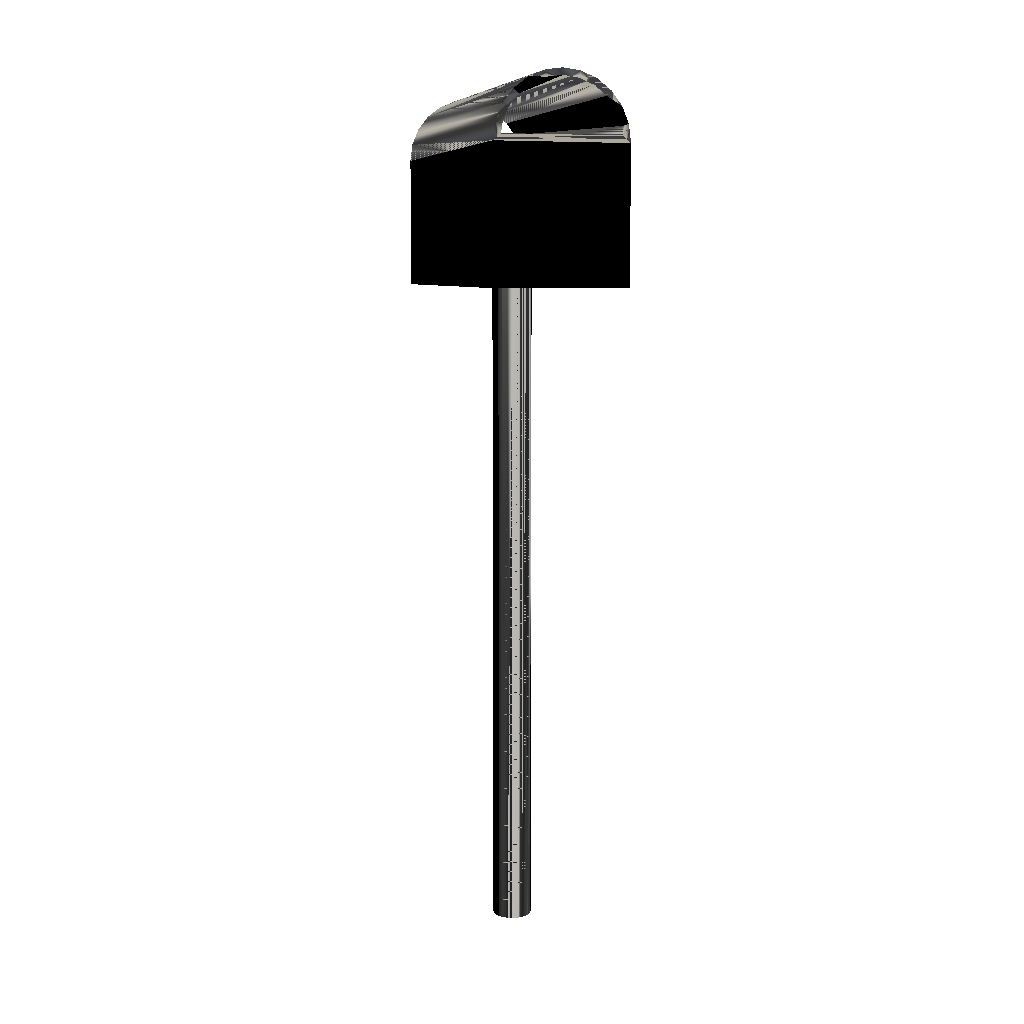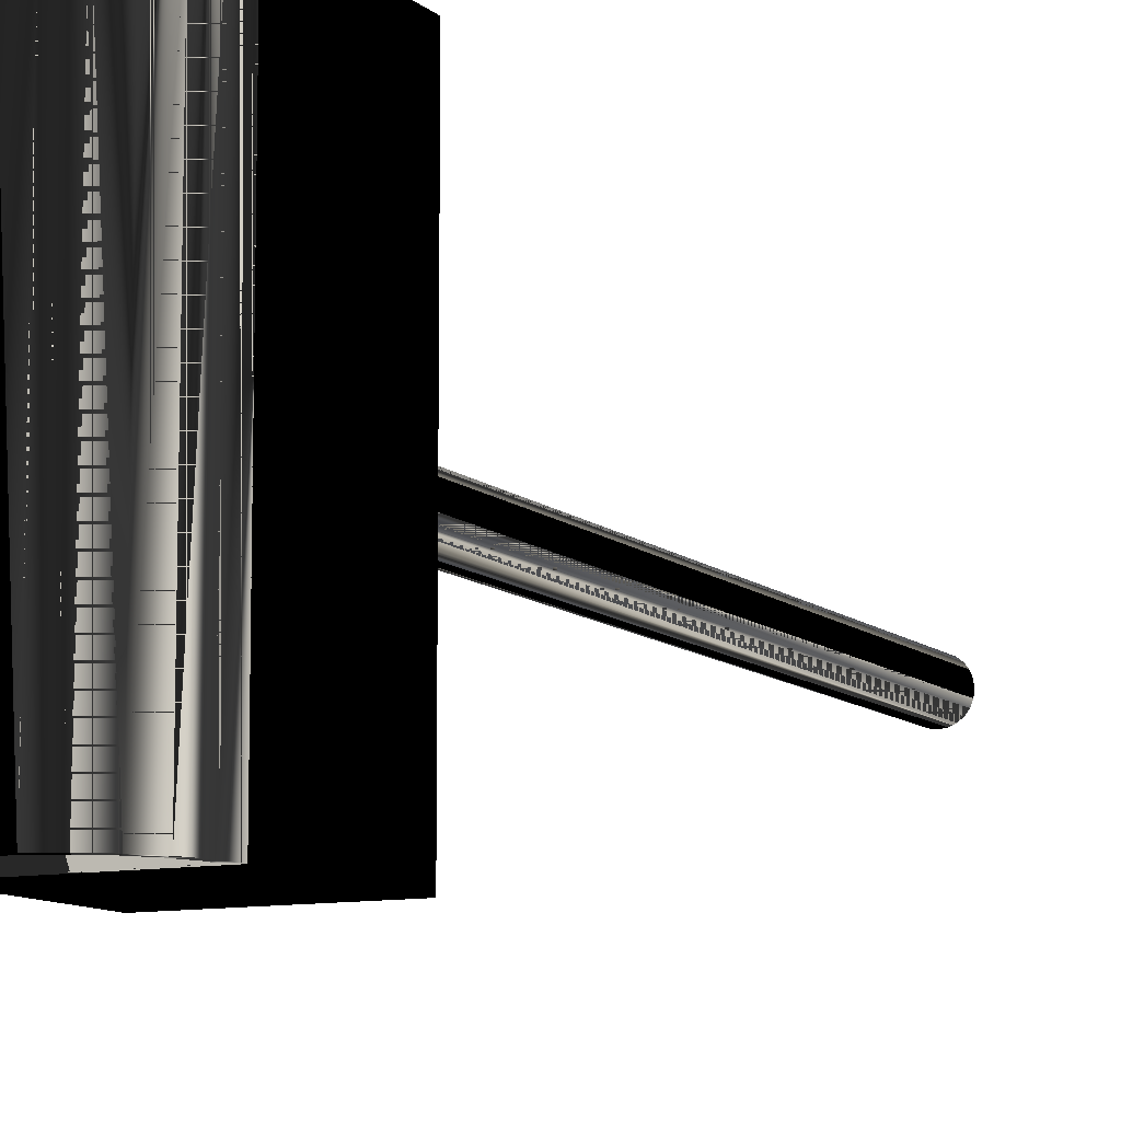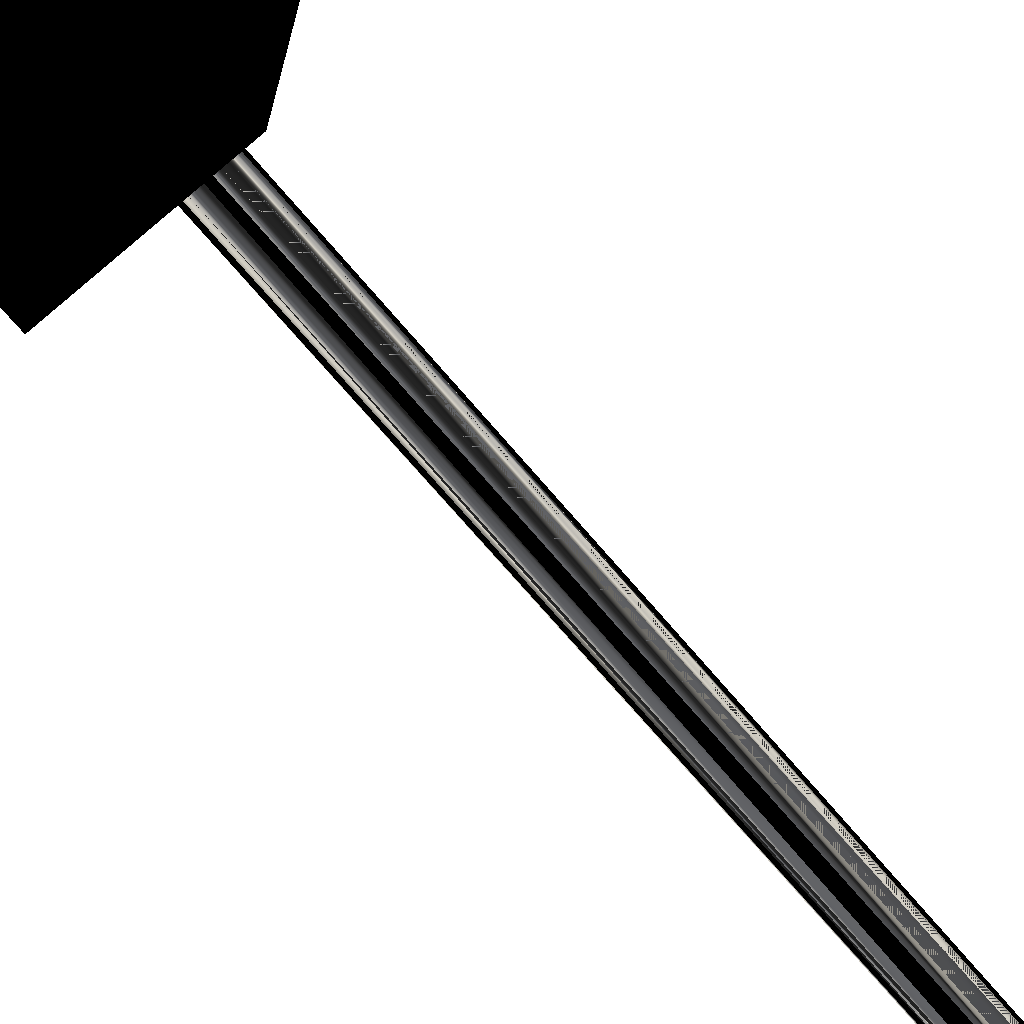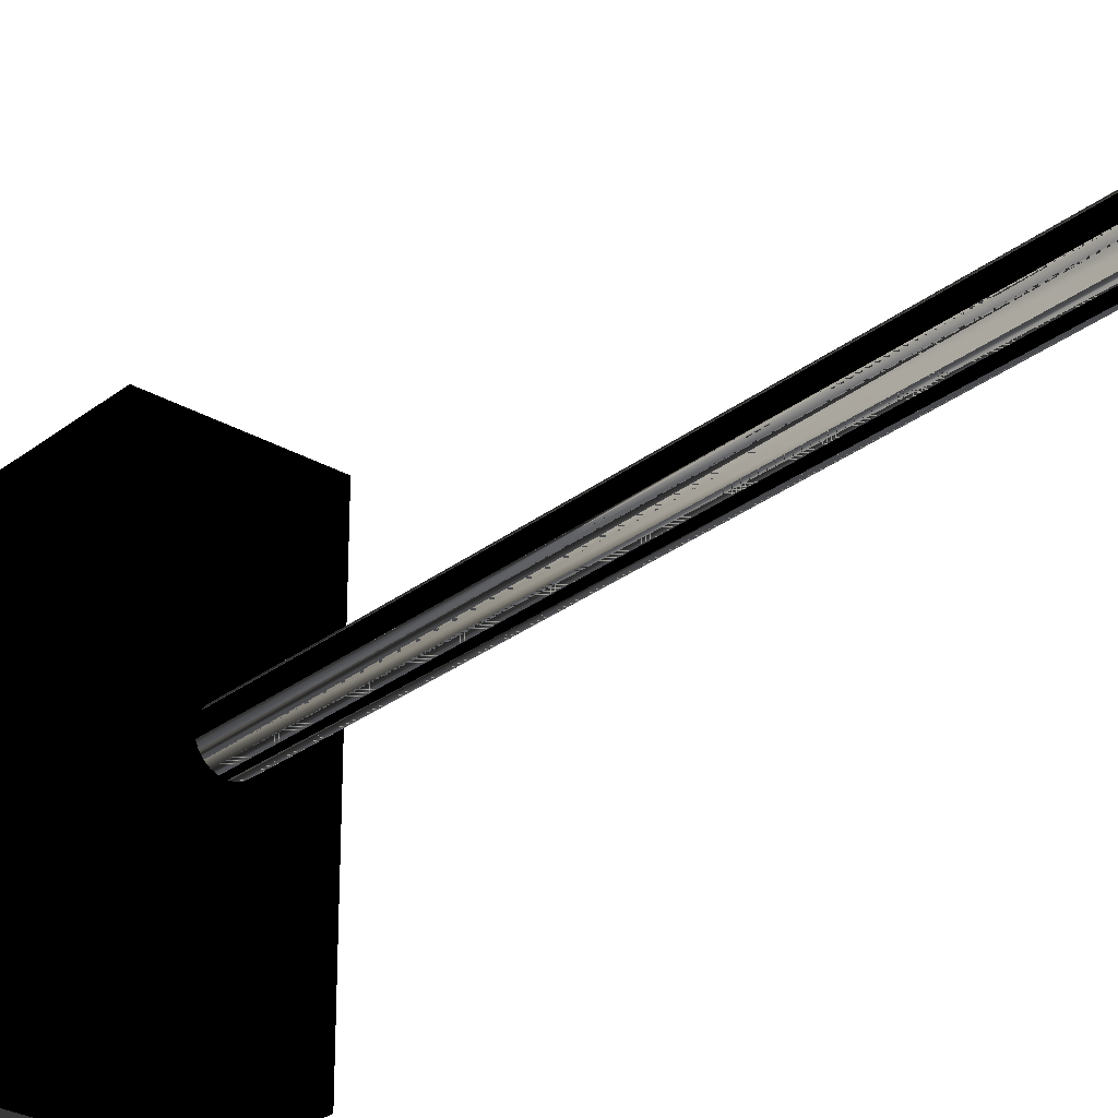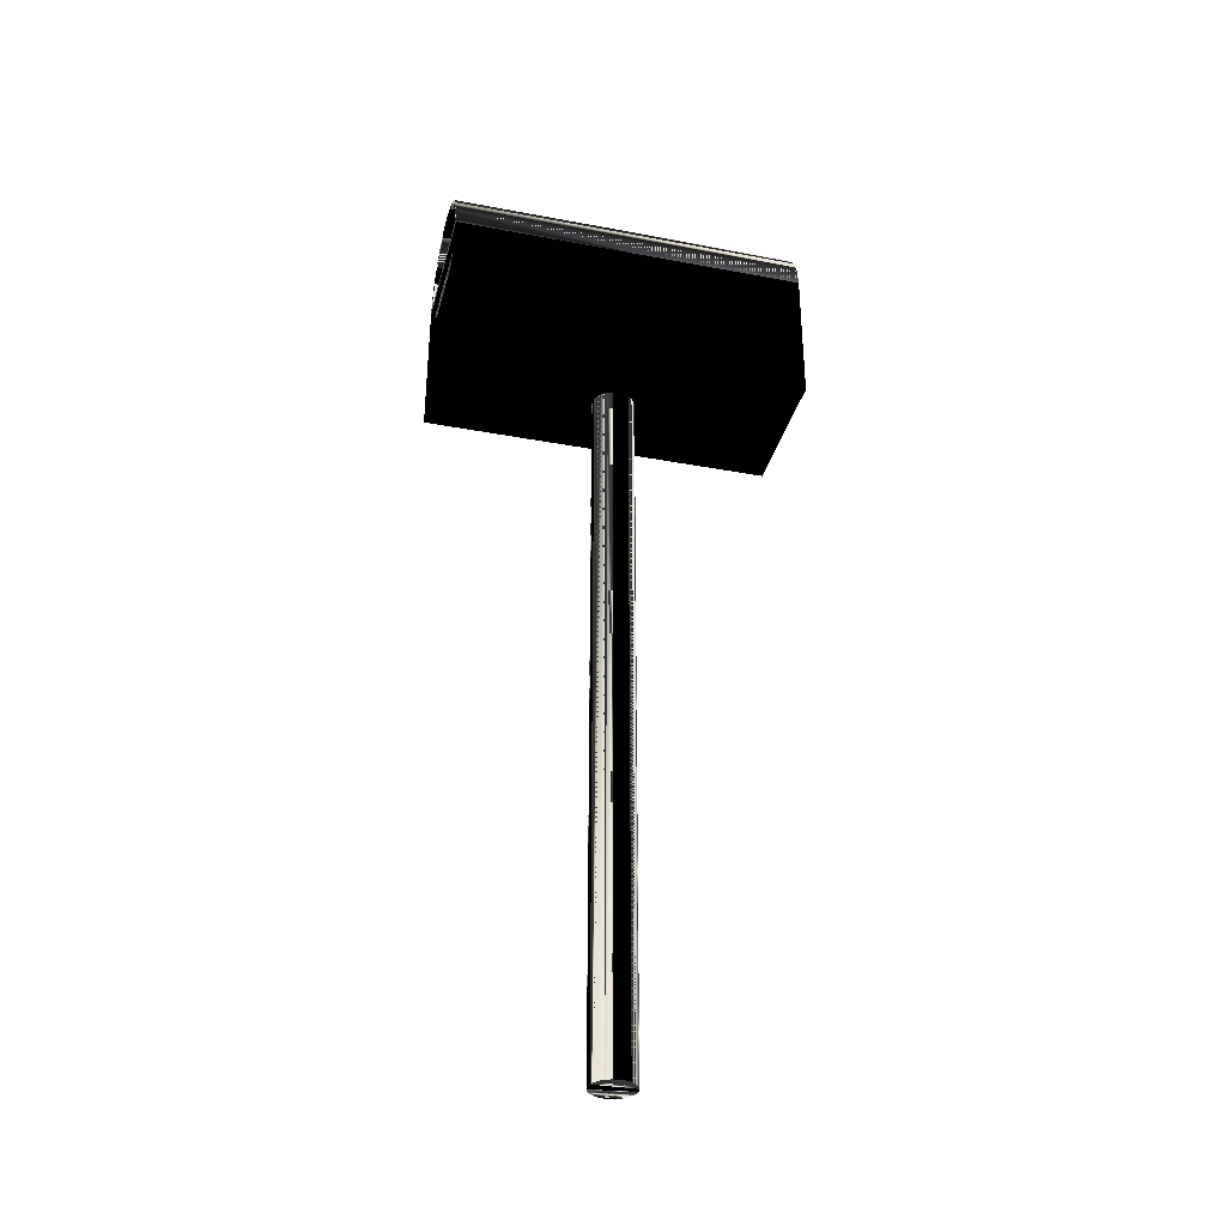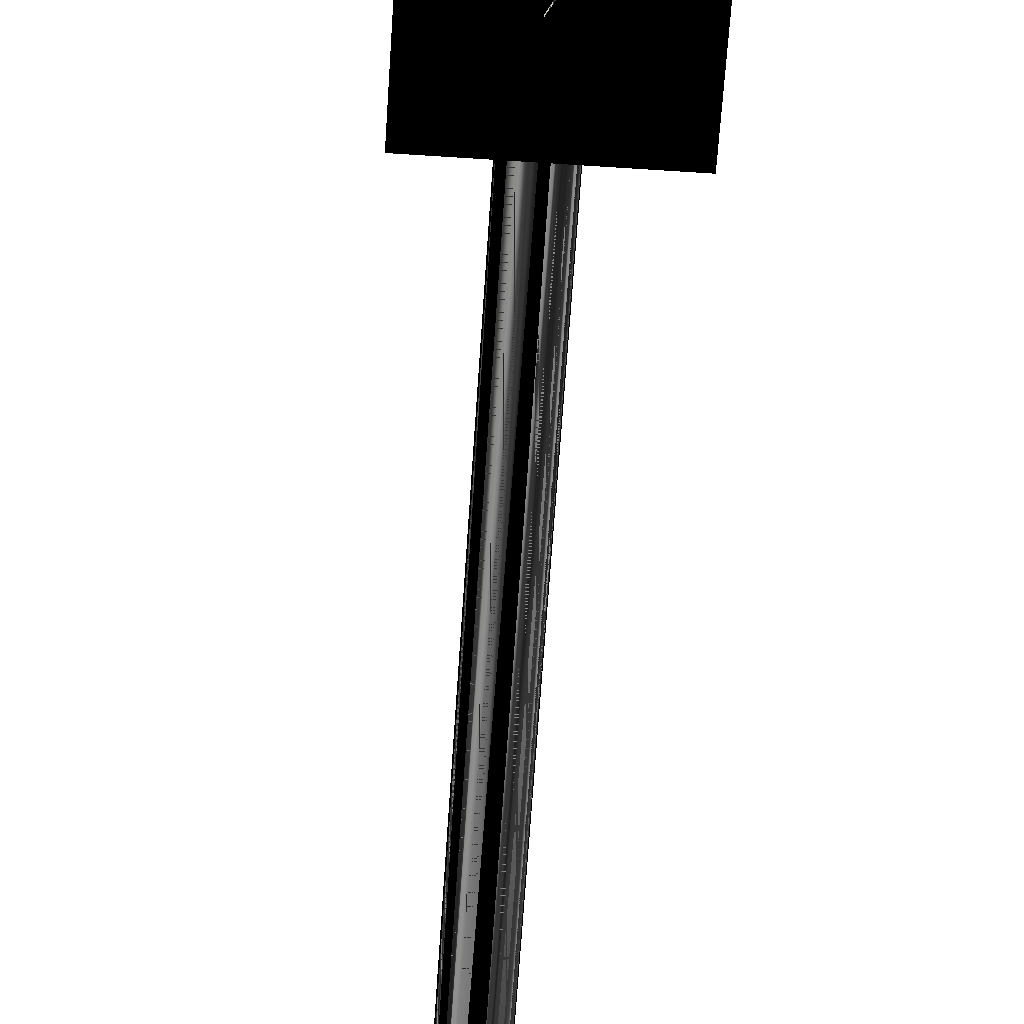
<metadata>
{"format":"obj","ext":"obj","renderer":"f3d","projection":"perspective","resolution":1024,"background":"white","views":[{"elev":8.1,"azim":-16.3,"up":"+Y"},{"elev":-10.0,"azim":-153.3,"up":"+Z"},{"elev":-71.1,"azim":-139.7,"up":"+Z"},{"elev":-28.6,"azim":-40.9,"up":"+Z"},{"elev":-34.3,"azim":-104.2,"up":"+Y"},{"elev":-64.9,"azim":176.2,"up":"+Z"}]}
</metadata>
<code>
v -0.1436 0.5026 -0.359
v -0.1005 0.5026 -0.3159
v -0.1436 0.5026 0.359
v 0.1436 0.5026 -0.359
v -0.1005 0.5026 0.3159
v -0.1436 0.7898 -0.359
v -0.1149 0.6174 -0.359
v 0.1005 0.5026 -0.3159
v 0.1436 0.5026 0.359
v -0.1005 0.7898 0.3159
v -0.04161 0.5026 -0.01115
v -0.1436 0.7898 0.359
v 0.1149 0.6174 -0.359
v 0.1005 0.5026 0.3159
v -0.03731 0.5026 -0.02154
v 0.1149 0.7036 0.359
v -0.1005 0.7898 -0.3159
v -0.04308 0.5026 -6.868e-07
v -0.1149 0.7036 0.359
v -0.1387 0.8269 -0.359
v 0.1436 0.7898 -0.359
v -0.1149 0.7036 -0.359
v 0.1149 0.6174 -0.3446
v 0.04308 0.5026 -6.868e-07
v 0.1005 0.7898 -0.3159
v -0.03046 0.5026 -0.03046
v -0.03731 0.5026 0.02154
v 0.1436 0.7898 0.359
v -0.04161 -0.9333 -0.01115
v -0.04308 -0.9333 -6.868e-07
v -0.04161 0.5026 0.01115
v -0.1149 0.7323 0.359
v -0.1387 0.8269 0.359
v -0.1272 0.8041 -0.359
v 0.1149 0.7323 -0.359
v -0.1149 0.7323 -0.359
v -0.1149 0.7036 -0.3446
v 0.1149 0.7036 -0.359
v -0.1149 0.6174 -0.3446
v 0.04161 0.5026 0.01115
v 0.04161 0.5026 -0.01115
v 0.1005 0.7898 0.3159
v -0.02154 0.5026 -0.03731
v -0.03731 -0.9333 -0.02154
v -0.03046 0.5026 0.03046
v 0.1149 0.7323 0.359
v -0.04161 -0.9333 0.01115
v -0.1272 0.8041 0.359
v -0.1244 0.8616 -0.359
v -0.1247 0.8232 -0.359
v 0.1387 0.8269 0.359
v 0.1272 0.8041 0.359
v 0.1272 0.8041 -0.359
v 2.079e-05 0.6316 -0.3446
v 0.1149 0.7036 -0.3446
v 0.03731 0.5026 0.02154
v 0.04308 -0.9333 -6.868e-07
v 0.03731 0.5026 -0.02154
v 0.04161 -0.9333 -0.01115
v -0.01115 0.5026 -0.04161
v -0.02154 -0.9333 -0.03731
v -0.03046 -0.9333 -0.03046
v -0.03731 -0.9333 0.02154
v -0.03046 -0.9333 0.03046
v -0.02154 0.5026 0.03731
v -0.1247 0.8232 0.359
v -0.1244 0.8616 0.359
v -0.1118 0.8543 -0.359
v 0.1387 0.8269 -0.359
v 0.01438 0.6316 -0.3446
v 0.03046 0.5026 0.03046
v 0.04161 -0.9333 0.01115
v 0.03046 0.5026 -0.03046
v 0.03731 -0.9333 -0.02154
v 5.144e-10 0.5026 -0.04308
v -0.01115 -0.9333 -0.04161
v -0.01115 0.5026 0.04161
v -0.1118 0.8543 0.359
v -0.1015 0.8913 -0.359
v -0.09129 0.881 -0.359
v 0.1244 0.8616 0.359
v 0.1247 0.8232 0.359
v 0.1247 0.8232 -0.359
v -0.02775 0.6819 -0.3446
v 0.01533 0.6819 -0.3446
v 0.01438 0.6316 -0.3518
v 0.01533 0.6675 -0.3446
v 0.02154 0.5026 0.03731
v 0.03731 -0.9333 0.02154
v 0.02154 0.5026 -0.03731
v 0.03046 -0.9333 -0.03046
v 0.01115 0.5026 -0.04161
v 5.144e-10 -0.9333 -0.04308
v -0.02154 -0.9333 0.03731
v 5.144e-10 0.5026 0.04308
v -0.09129 0.881 0.359
v -0.1015 0.8913 0.359
v 0.1244 0.8616 -0.359
v 0.1118 0.8543 0.359
v 0.1118 0.8543 -0.359
v -0.02775 0.6819 -0.3518
v 2.079e-05 0.6316 -0.3518
v -0.006209 0.6675 -0.3446
v 0.01115 0.5026 0.04161
v 0.02154 -0.9333 0.03731
v 0.03046 -0.9333 0.03046
v 0.01115 -0.9333 -0.04161
v -0.01115 -0.9333 0.04161
v -0.0718 0.9141 0.359
v -0.06455 0.9016 -0.359
v 0.1015 0.8913 0.359
v 0.09129 0.881 0.359
v 0.01533 0.6675 -0.3518
v -0.006209 0.6675 -0.3518
v 0.01115 -0.9333 0.04161
v 0.02154 -0.9333 -0.03731
v 5.144e-10 -0.9333 0.04308
v -0.06455 0.9016 0.359
v -0.0718 0.9141 -0.359
v 0.09129 0.881 -0.359
v 0.1015 0.8913 -0.359
v 0.01533 0.6819 -0.3518
v -0.03716 0.9285 0.359
v -0.03341 0.9145 0.359
v -0.03341 0.9145 -0.359
v 0.0718 0.9141 -0.359
v 0.06455 0.9016 0.359
v -0.03716 0.9285 -0.359
v 0.06455 0.9016 -0.359
v 0.0718 0.9141 0.359
v 5.144e-10 0.9333 0.359
v 5.144e-10 0.9189 0.359
v 5.144e-10 0.9189 -0.359
v 0.03716 0.9285 -0.359
v 0.03342 0.9145 -0.359
v 0.03342 0.9145 0.359
v 5.144e-10 0.9333 -0.359
v 0.03716 0.9285 0.359
f 1 2 3
f 2 1 4
f 5 3 2
f 3 6 1
f 1 7 4
f 2 4 8
f 3 5 9
f 2 11 5
f 6 3 12
f 7 1 6
f 13 4 7
f 8 4 14
f 15 2 8
f 9 5 14
f 9 16 3
f 11 2 15
f 5 11 18
f 3 19 12
f 7 6 22
f 4 13 21
f 9 14 4
f 14 24 8
f 15 8 26
f 5 27 14
f 16 9 28
f 19 3 16
f 31 5 18
f 12 19 32
f 21 35 6
f 22 6 36
f 21 13 38
f 28 4 21
f 4 28 9
f 14 40 24
f 41 8 24
f 26 8 43
f 27 5 31
f 14 27 45
f 16 28 46
f 12 32 28
f 21 38 35
f 36 6 35
f 14 56 40
f 58 8 41
f 43 8 60
f 14 45 65
f 46 28 32
f 47 29 44
f 29 47 30
f 14 71 56
f 73 8 58
f 60 8 75
f 63 44 62
f 14 65 77
f 47 44 63
f 14 88 71
f 72 59 57
f 90 8 73
f 72 74 59
f 75 8 92
f 64 62 61
f 94 61 76
f 63 62 64
f 14 77 95
f 14 104 88
f 89 74 72
f 92 8 90
f 106 91 74
f 108 76 93
f 64 61 94
f 94 76 108
f 14 95 104
f 106 74 89
f 105 91 106
f 117 93 107
f 108 93 117
f 115 116 105
f 105 116 91
f 115 107 116
f 117 107 115
f 3 2 1
f 4 1 2
f 2 3 5
f 4 7 1
f 8 4 2
f 9 5 3
f 5 10 2
f 5 11 2
f 6 1 7
f 7 4 13
f 14 4 8
f 8 2 15
f 14 5 9
f 3 16 9
f 17 2 10
f 15 2 11
f 18 11 5
f 12 19 3
f 6 12 21
f 22 6 7
f 21 13 4
f 13 23 7
f 4 14 9
f 8 24 14
f 8 25 14
f 26 8 15
f 14 27 5
f 28 9 16
f 16 3 19
f 18 5 31
f 32 19 12
f 20 6 34
f 28 21 12
f 6 35 21
f 21 34 6
f 36 6 22
f 22 7 37
f 38 13 21
f 39 7 23
f 13 38 23
f 24 40 14
f 24 8 41
f 42 14 25
f 43 8 26
f 31 5 27
f 45 27 14
f 46 28 16
f 28 32 12
f 33 48 12
f 50 20 34
f 12 52 28
f 35 38 21
f 35 6 36
f 34 21 53
f 39 37 7
f 38 37 22
f 22 37 38
f 23 54 39
f 55 23 38
f 40 56 14
f 41 8 58
f 60 8 43
f 65 45 14
f 32 28 46
f 44 29 47
f 30 47 29
f 52 12 48
f 66 48 33
f 49 20 68
f 68 20 50
f 51 28 52
f 69 53 21
f 53 52 34
f 37 39 54
f 37 38 55
f 55 38 37
f 54 23 70
f 55 70 23
f 56 71 14
f 58 8 73
f 75 8 60
f 62 44 63
f 77 65 14
f 63 44 47
f 48 34 52
f 78 66 33
f 67 78 33
f 80 49 68
f 82 51 52
f 83 53 69
f 84 37 54
f 37 85 55
f 70 86 54
f 87 70 55
f 71 88 14
f 57 59 72
f 73 8 90
f 59 74 72
f 92 8 75
f 61 62 64
f 76 61 94
f 64 62 63
f 95 77 14
f 96 78 67
f 79 49 80
f 81 51 99
f 99 51 82
f 100 83 69
f 85 37 84
f 84 54 101
f 85 87 55
f 102 54 86
f 70 103 86
f 103 70 87
f 88 104 14
f 72 74 89
f 90 8 92
f 74 91 106
f 93 76 108
f 94 61 64
f 108 76 94
f 104 95 14
f 97 96 67
f 110 79 80
f 98 100 69
f 112 81 99
f 84 101 85
f 102 101 54
f 87 85 113
f 102 86 101
f 114 86 103
f 87 113 103
f 89 74 106
f 106 91 105
f 107 93 117
f 117 93 108
f 118 96 97
f 109 118 97
f 119 79 110
f 120 100 98
f 111 81 112
f 122 85 101
f 122 113 85
f 114 101 86
f 114 103 113
f 105 116 115
f 91 116 105
f 116 107 115
f 115 107 117
f 124 118 109
f 125 119 110
f 121 120 98
f 127 111 112
f 122 101 113
f 113 101 114
f 123 124 109
f 128 119 125
f 129 120 121
f 126 129 121
f 130 111 127
f 132 124 123
f 133 128 125
f 135 129 126
f 136 130 127
f 131 138 123
f 123 138 132
f 128 133 134
f 134 135 126
f 138 130 136
f 137 128 134
f 132 138 136
f 133 135 134
f 6 20 12
f 11 29 15
f 18 30 11
f 33 12 20
f 15 44 26
f 44 15 29
f 29 11 30
f 30 18 47
f 31 47 18
f 20 49 33
f 28 51 21
f 24 57 40
f 41 59 24
f 43 26 61
f 62 26 44
f 27 63 31
f 45 64 27
f 47 31 63
f 67 33 49
f 50 34 66
f 69 21 51
f 40 72 56
f 72 40 57
f 57 24 59
f 58 74 41
f 59 41 74
f 60 43 76
f 62 61 26
f 61 76 43
f 63 27 64
f 45 65 64
f 48 66 34
f 49 79 67
f 68 50 78
f 66 78 50
f 51 81 69
f 53 83 52
f 56 89 71
f 89 56 72
f 73 91 58
f 74 58 91
f 75 60 93
f 76 93 60
f 94 64 65
f 65 77 94
f 97 67 79
f 80 68 96
f 78 96 68
f 98 69 81
f 82 52 83
f 88 71 105
f 106 71 89
f 73 90 91
f 92 75 107
f 93 107 75
f 108 94 77
f 77 95 108
f 97 79 109
f 80 96 110
f 81 111 98
f 99 82 100
f 83 100 82
f 104 88 115
f 106 105 71
f 105 115 88
f 90 92 116
f 116 91 90
f 107 116 92
f 117 108 95
f 95 104 117
f 119 109 79
f 118 110 96
f 121 98 111
f 112 99 120
f 100 120 99
f 115 117 104
f 109 119 123
f 110 118 125
f 121 111 126
f 112 120 127
f 128 123 119
f 124 125 118
f 130 126 111
f 129 127 120
f 123 128 131
f 125 124 133
f 126 130 134
f 127 129 136
f 137 131 128
f 132 133 124
f 138 134 130
f 135 136 129
f 131 137 138
f 133 132 135
f 134 138 137
f 136 135 132
f 1 6 3
f 2 10 5
f 12 3 6
f 10 2 17
f 21 12 6
f 14 25 8
f 12 21 28
f 21 4 28
f 9 28 4
f 25 14 42
f 34 6 20
f 6 34 21
f 12 48 33
f 34 20 50
f 28 52 12
f 53 21 34
f 48 12 52
f 33 48 66
f 68 20 49
f 50 20 68
f 52 28 51
f 21 53 69
f 34 52 53
f 52 34 48
f 33 66 78
f 33 78 67
f 68 49 80
f 52 51 82
f 69 53 83
f 67 78 96
f 80 49 79
f 99 51 81
f 82 51 99
f 69 83 100
f 67 96 97
f 80 79 110
f 69 100 98
f 99 81 112
f 97 96 118
f 97 118 109
f 110 79 119
f 98 100 120
f 112 81 111
f 109 118 124
f 110 119 125
f 98 120 121
f 112 111 127
f 109 124 123
f 125 119 128
f 121 120 129
f 121 129 126
f 127 111 130
f 123 124 132
f 125 128 133
f 126 129 135
f 127 130 136
f 123 138 131
f 132 138 123
f 134 133 128
f 126 135 134
f 136 130 138
f 134 128 137
f 136 138 132
f 134 135 133
f 12 20 6
f 20 12 33
f 33 49 20
f 21 51 28
f 49 33 67
f 66 34 50
f 51 21 69
f 34 66 48
f 67 79 49
f 78 50 68
f 50 78 66
f 69 81 51
f 52 83 53
f 79 67 97
f 96 68 80
f 68 96 78
f 81 69 98
f 83 52 82
f 109 79 97
f 110 96 80
f 98 111 81
f 100 82 99
f 82 100 83
f 79 109 119
f 96 110 118
f 111 98 121
f 120 99 112
f 99 120 100
f 123 119 109
f 125 118 110
f 126 111 121
f 127 120 112
f 119 123 128
f 118 125 124
f 111 126 130
f 120 127 129
f 131 128 123
f 133 124 125
f 134 130 126
f 136 129 127
f 128 131 137
f 124 133 132
f 130 134 138
f 129 136 135
f 138 137 131
f 135 132 133
f 137 138 134
f 132 135 136
f 7 23 13
f 37 7 22
f 23 7 39
f 23 38 13
f 7 37 39
f 39 54 23
f 38 23 55
f 54 39 37
f 70 23 54
f 23 70 55
f 54 37 84
f 55 85 37
f 55 70 87
f 84 37 85
f 55 87 85
f 87 70 103
f 103 113 87
f 113 103 114
f 15 29 11
f 11 30 18
f 26 44 15
f 29 15 44
f 30 11 29
f 47 18 30
f 18 47 31
f 40 57 24
f 24 59 41
f 61 26 43
f 44 26 62
f 31 63 27
f 27 64 45
f 63 31 47
f 56 72 40
f 57 40 72
f 59 24 57
f 41 74 58
f 74 41 59
f 76 43 60
f 26 61 62
f 43 76 61
f 64 27 63
f 64 65 45
f 71 89 56
f 72 56 89
f 58 91 73
f 91 58 74
f 93 60 75
f 60 93 76
f 65 64 94
f 94 77 65
f 105 71 88
f 89 71 106
f 91 90 73
f 107 75 92
f 75 107 93
f 77 94 108
f 108 95 77
f 115 88 104
f 71 105 106
f 88 115 105
f 116 92 90
f 90 91 116
f 92 116 107
f 95 108 117
f 117 104 95
f 104 117 115
f 54 86 70
f 101 54 84
f 86 54 102
f 86 103 70
f 85 101 84
f 54 101 102
f 113 85 87
f 101 86 102
f 103 86 114
f 101 85 122
f 85 113 122
f 86 101 114
f 113 101 122
f 114 101 113

</code>
